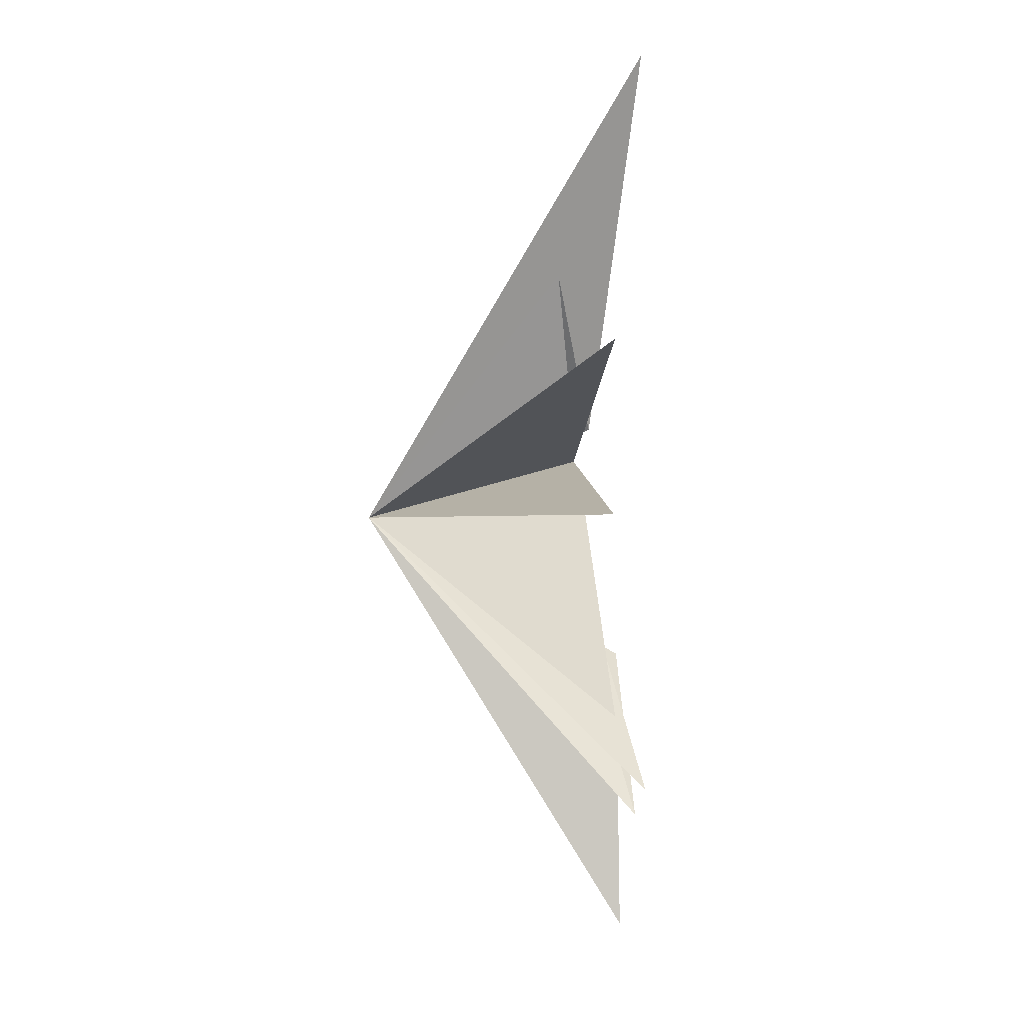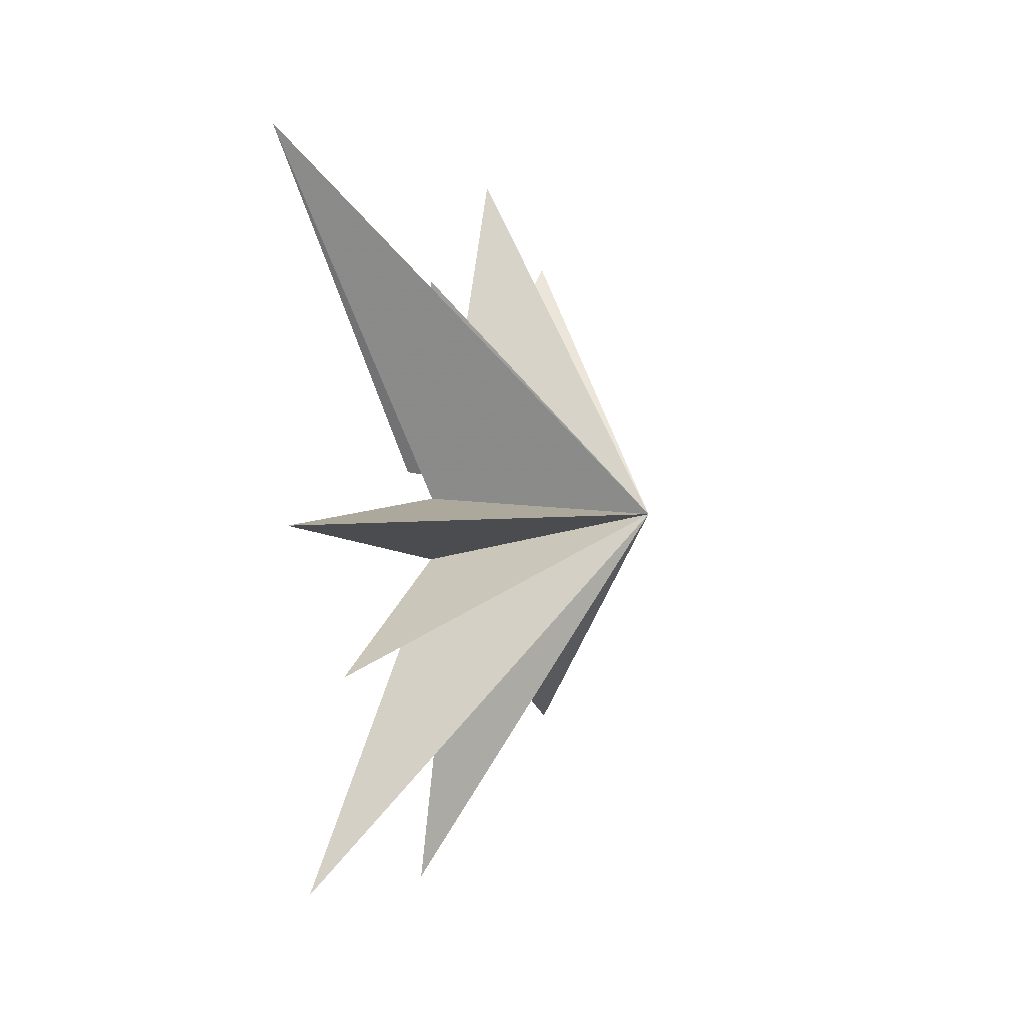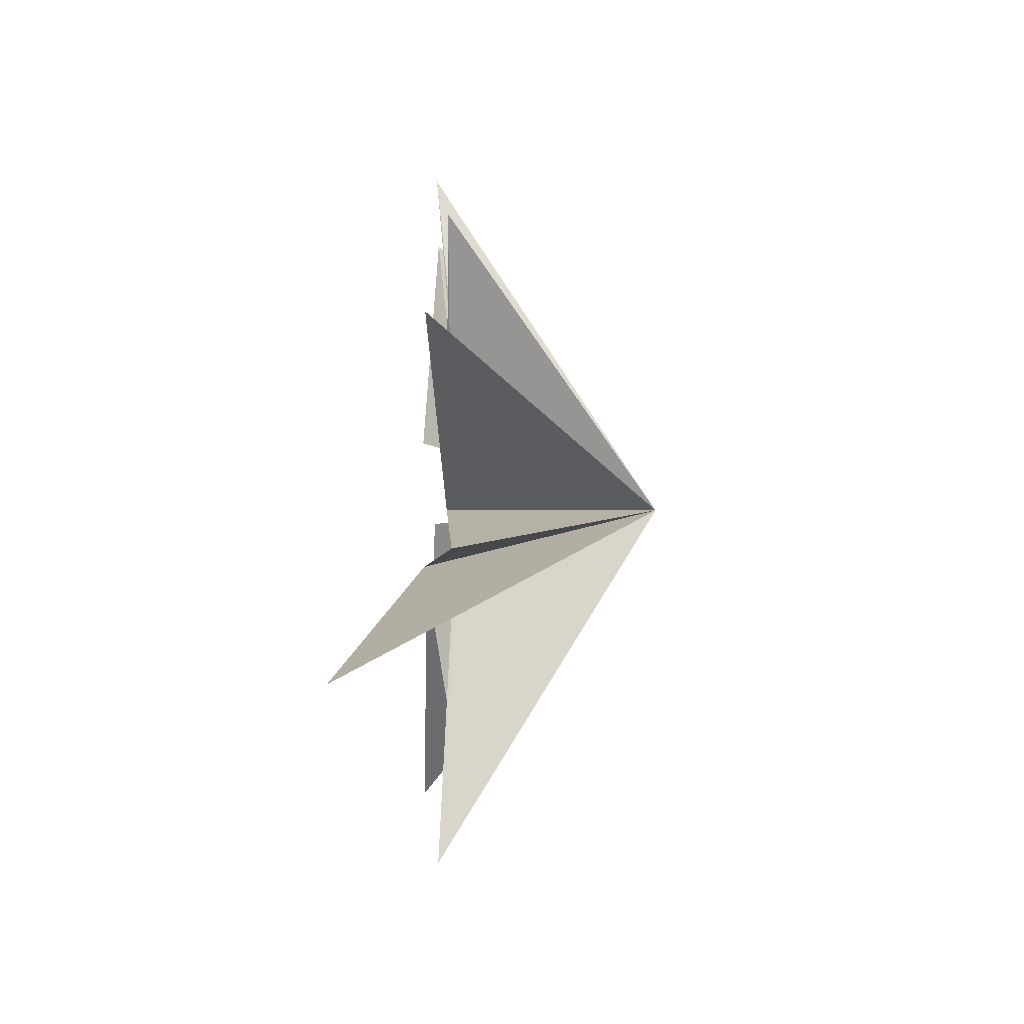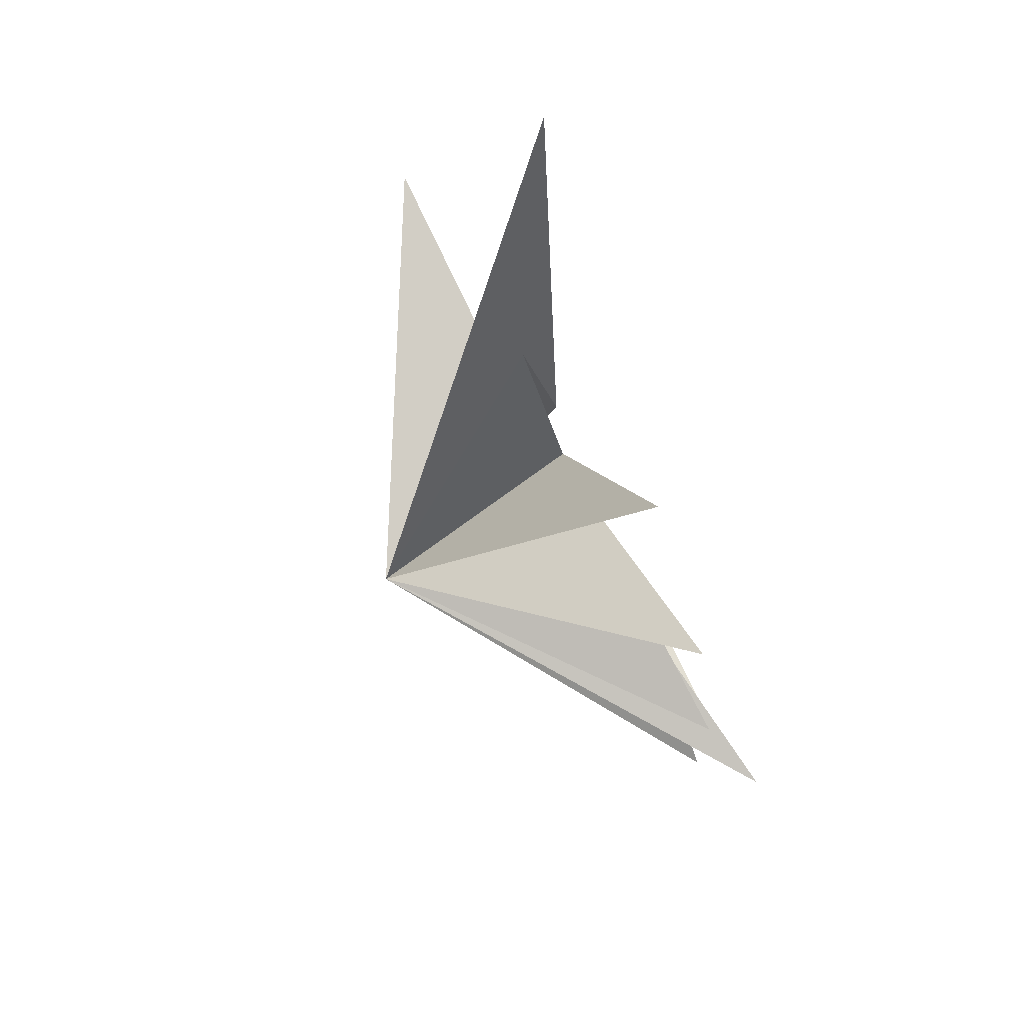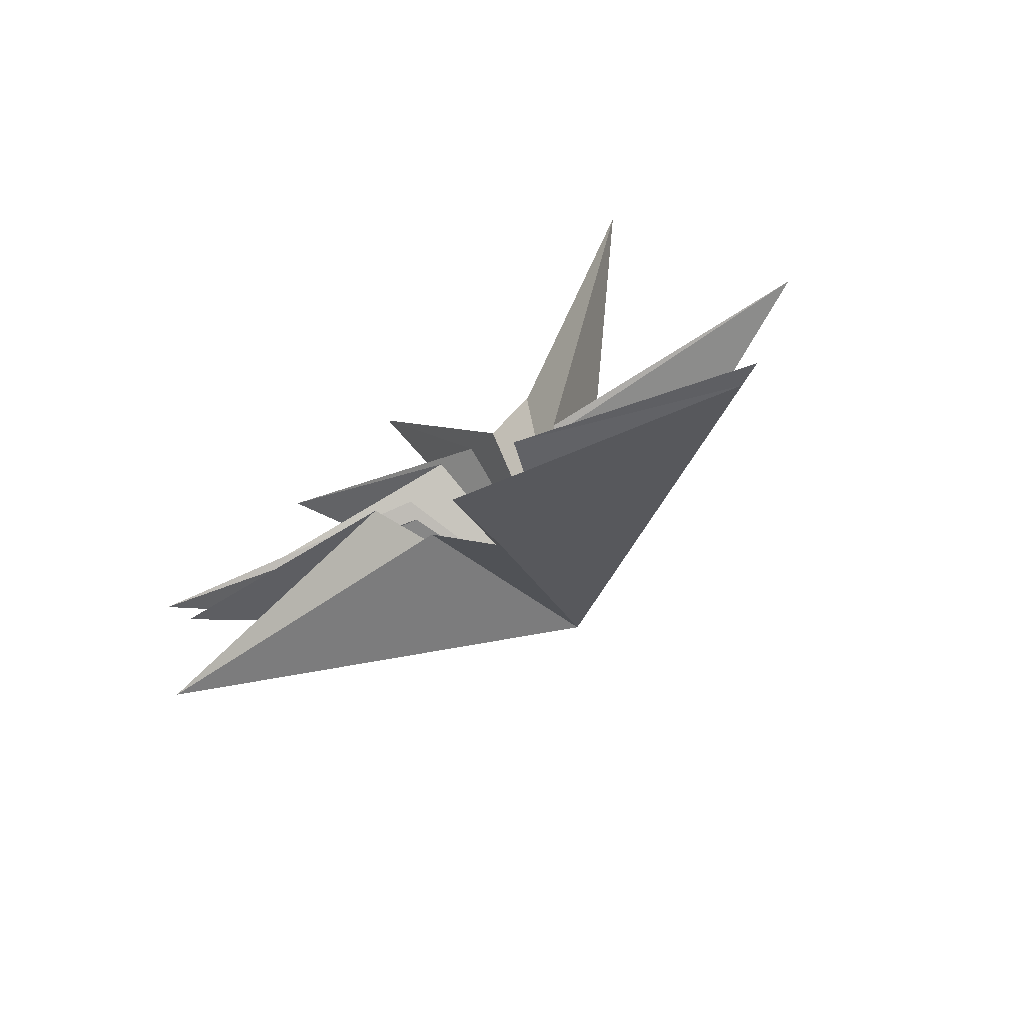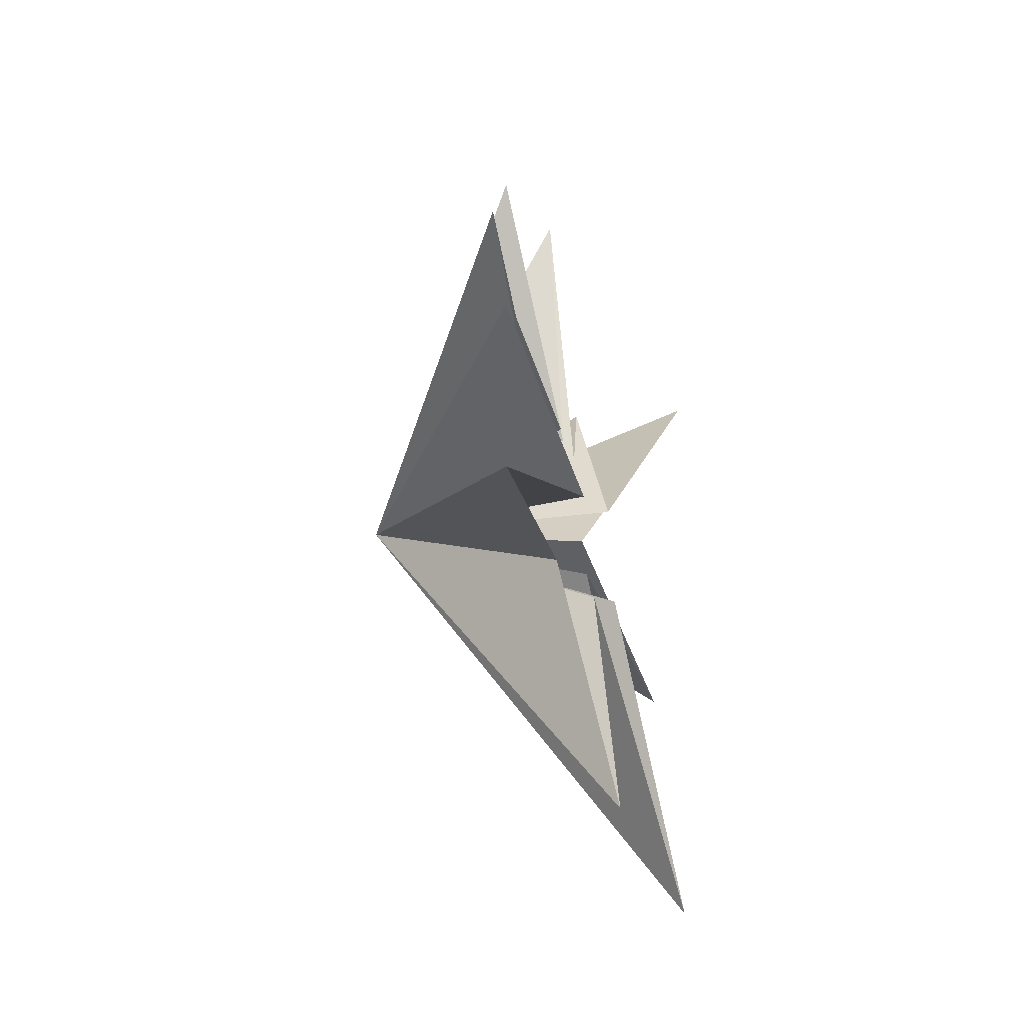
<metadata>
{"format":"obj","ext":"obj","renderer":"f3d","projection":"perspective","resolution":1024,"background":"white","views":[{"elev":44.1,"azim":-5.3,"up":"+Z"},{"elev":11.7,"azim":-157.0,"up":"+Z"},{"elev":79.9,"azim":-178.5,"up":"+Z"},{"elev":77.0,"azim":-27.8,"up":"+Z"},{"elev":-72.4,"azim":119.4,"up":"+Z"},{"elev":-50.3,"azim":16.7,"up":"+Z"}]}
</metadata>
<code>
v 0.4655 0.5823 -8.477
v -0.291 1.439 0.5939
v -0.1401 -1.423 -3.251
v -0.09455 7.46 1.166
v 0.377 -6.67 -6.691
v -0.1588 1.235 -0.8059
v 0.7053 -2.323 -2.556
v -0.5045 6.056 -2.159
v 0.4813 -7.075 -2.245
v 0.515 0.8782 -2.299
v -0.2187 -1.942 -1.249
v 0.4837 -7.993 -0.2794
v 0.5841 5.669 -7.061
v -0.2606 -2.209 0.5947
v 0.04493 -6.545 0.3078
v 0.4154 -0.6014 -3.703
v -0.001424 -1.29 1.266
v -0.004259 -5.513 4.939
v -0.1405 -0.5954 1.775
v 0.2859 -2.877 7.024
v -0.05389 0.01737 1.738
v -0.3037 1.419 5.272
v 0.4142 1.165 1.078
v 1.726 4.452 8.612
v -4.61 -0.3516 0.2606
f 25 3 5
f 25 12 14
f 18 19 25
f 20 25 19
f 23 25 22
f 25 21 22
f 24 25 23
f 6 25 4
f 25 2 4
f 13 25 10
f 25 1 3
f 9 25 7
f 12 25 11
f 25 14 15
f 17 25 15
f 18 25 17
f 25 20 21
f 8 25 6
f 13 16 25
f 7 25 5
f 10 25 8
f 11 25 9
f 1 25 16
f 25 24 2

</code>
